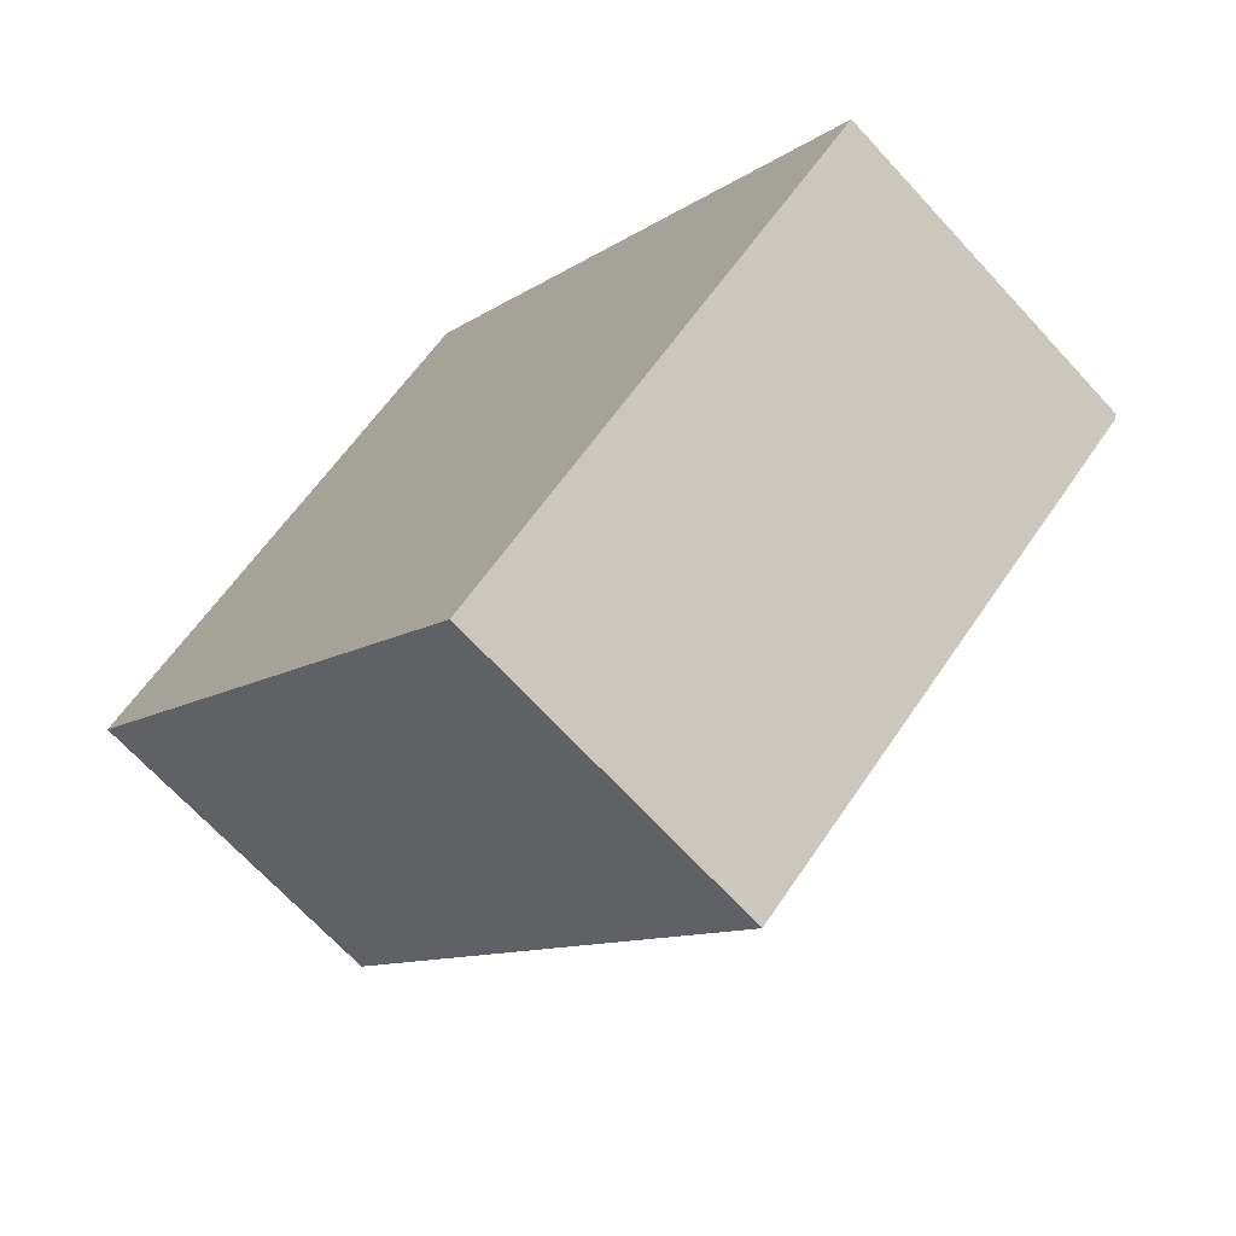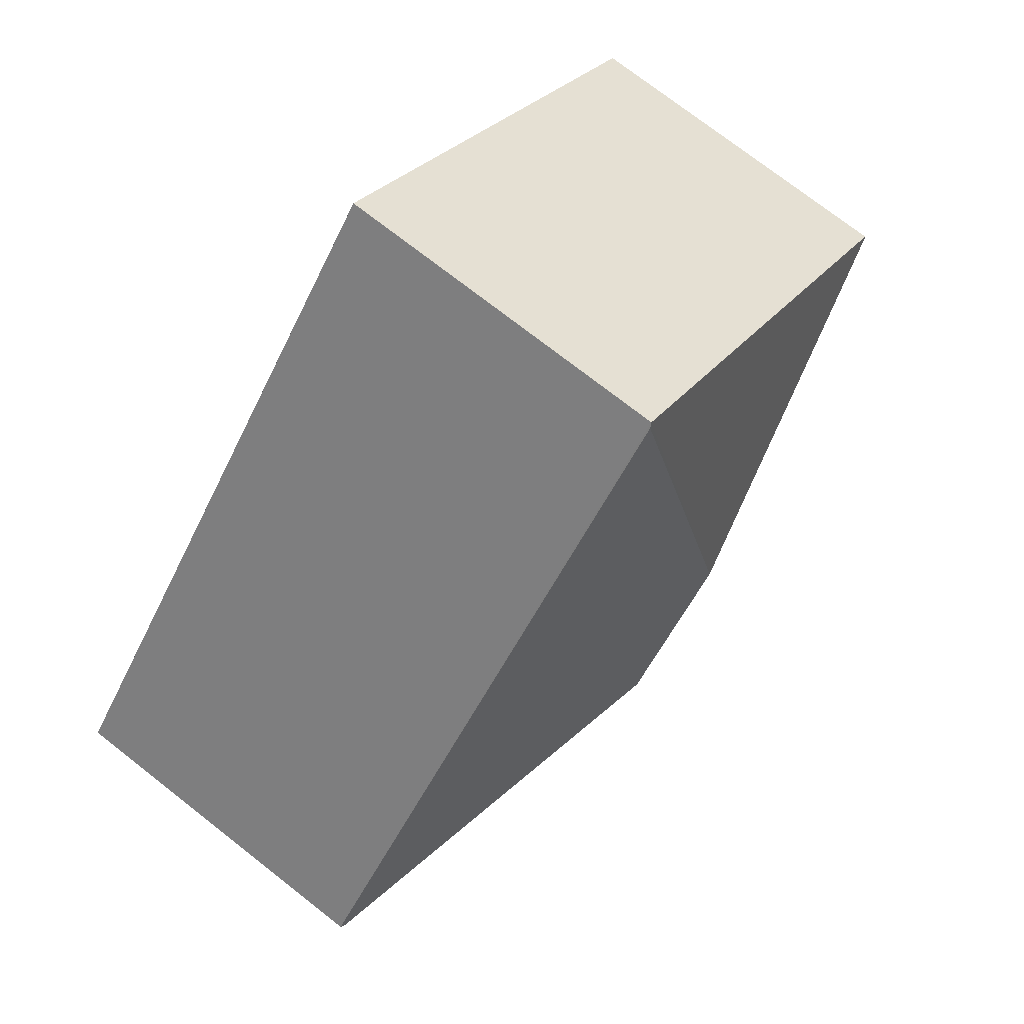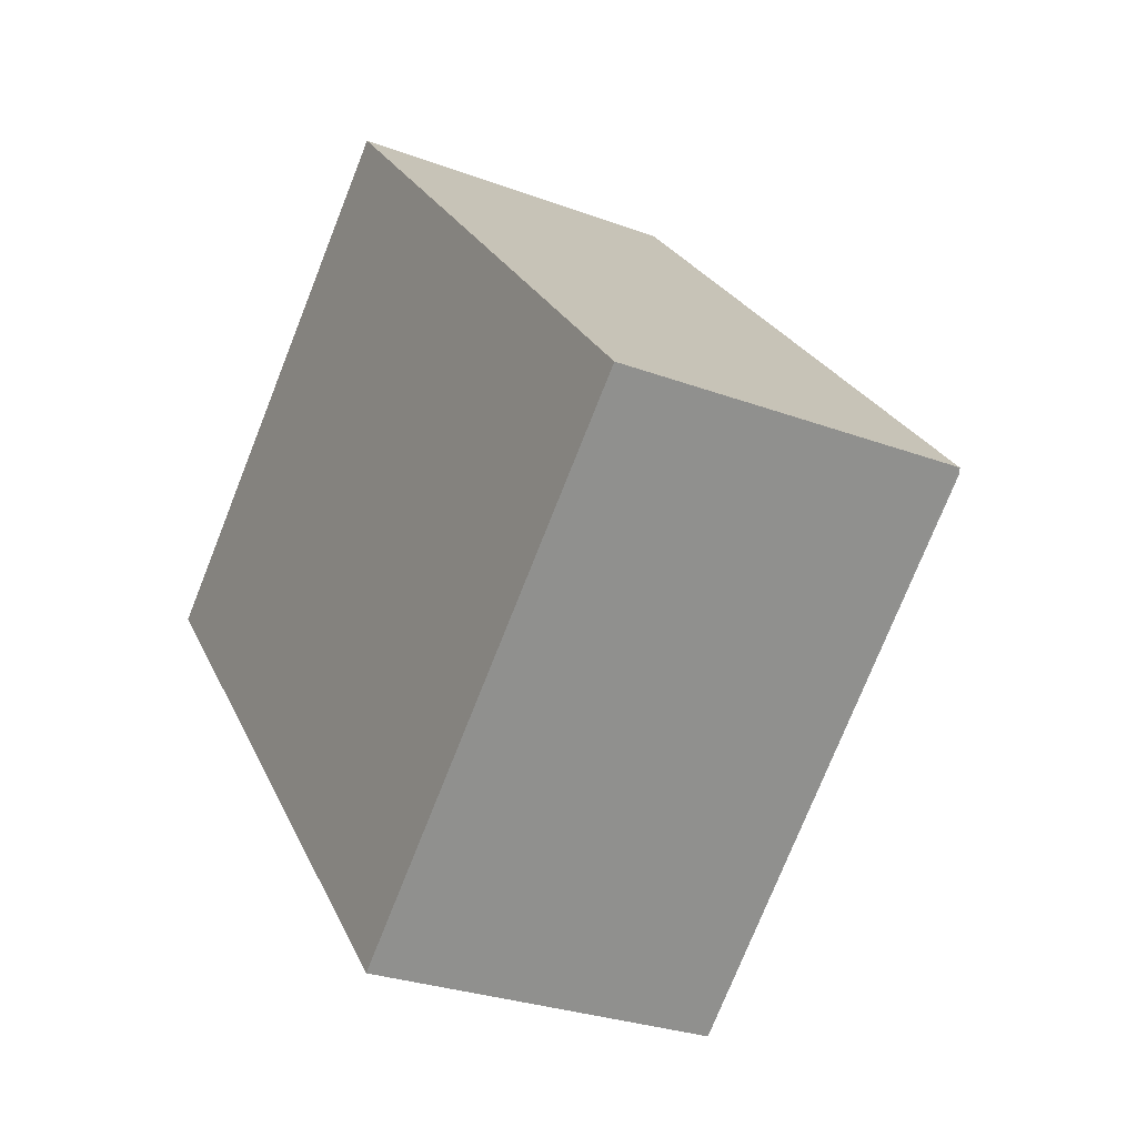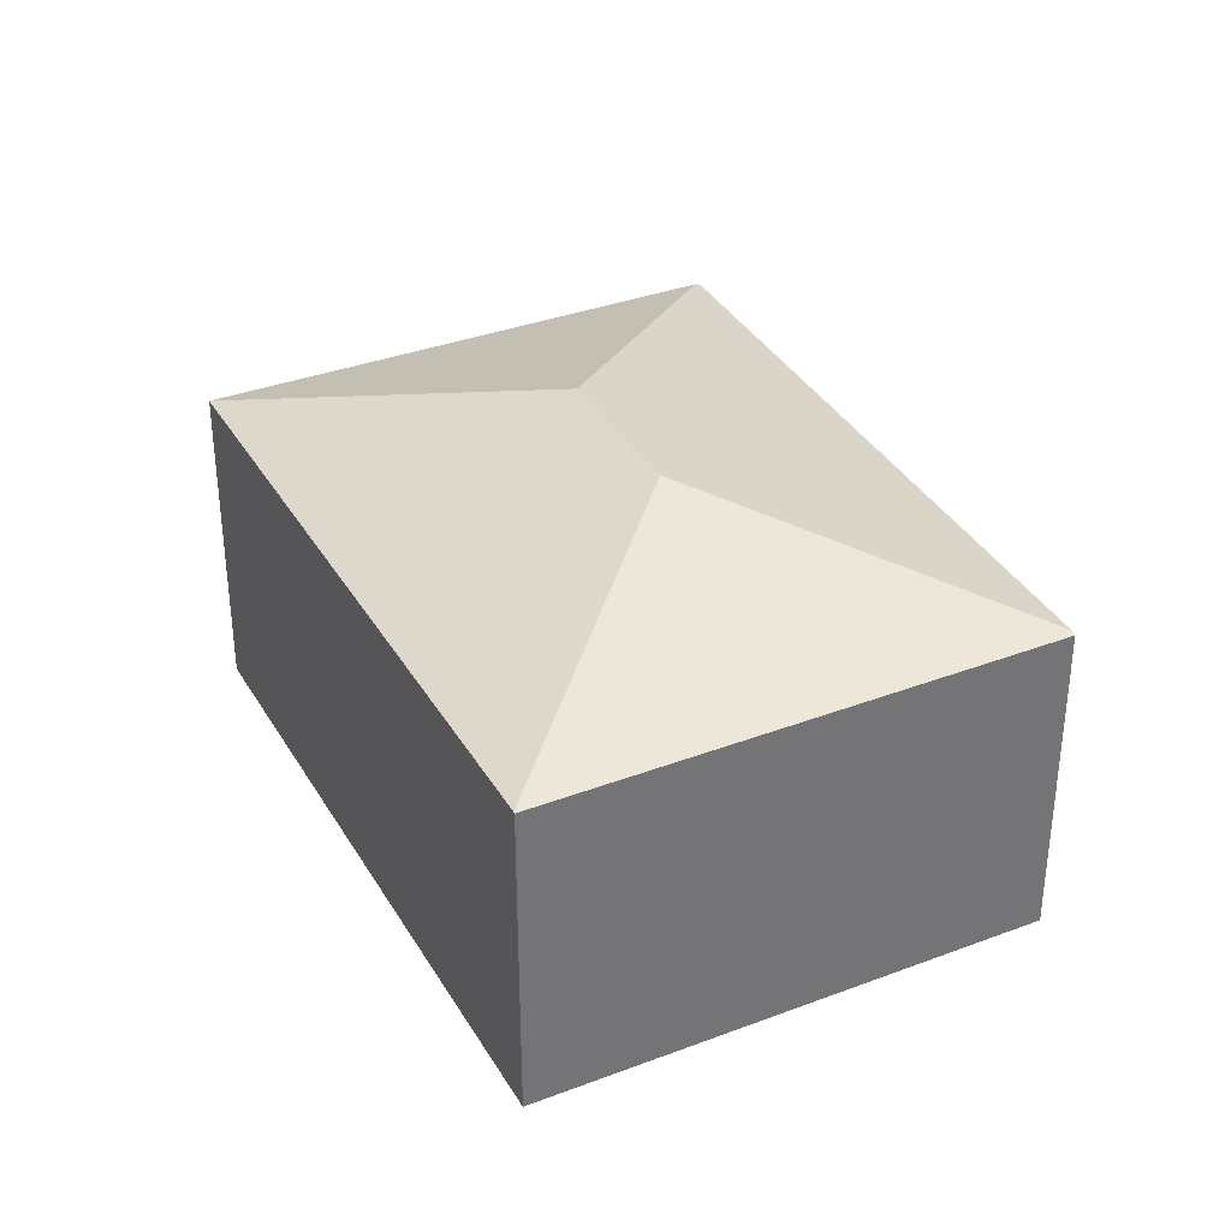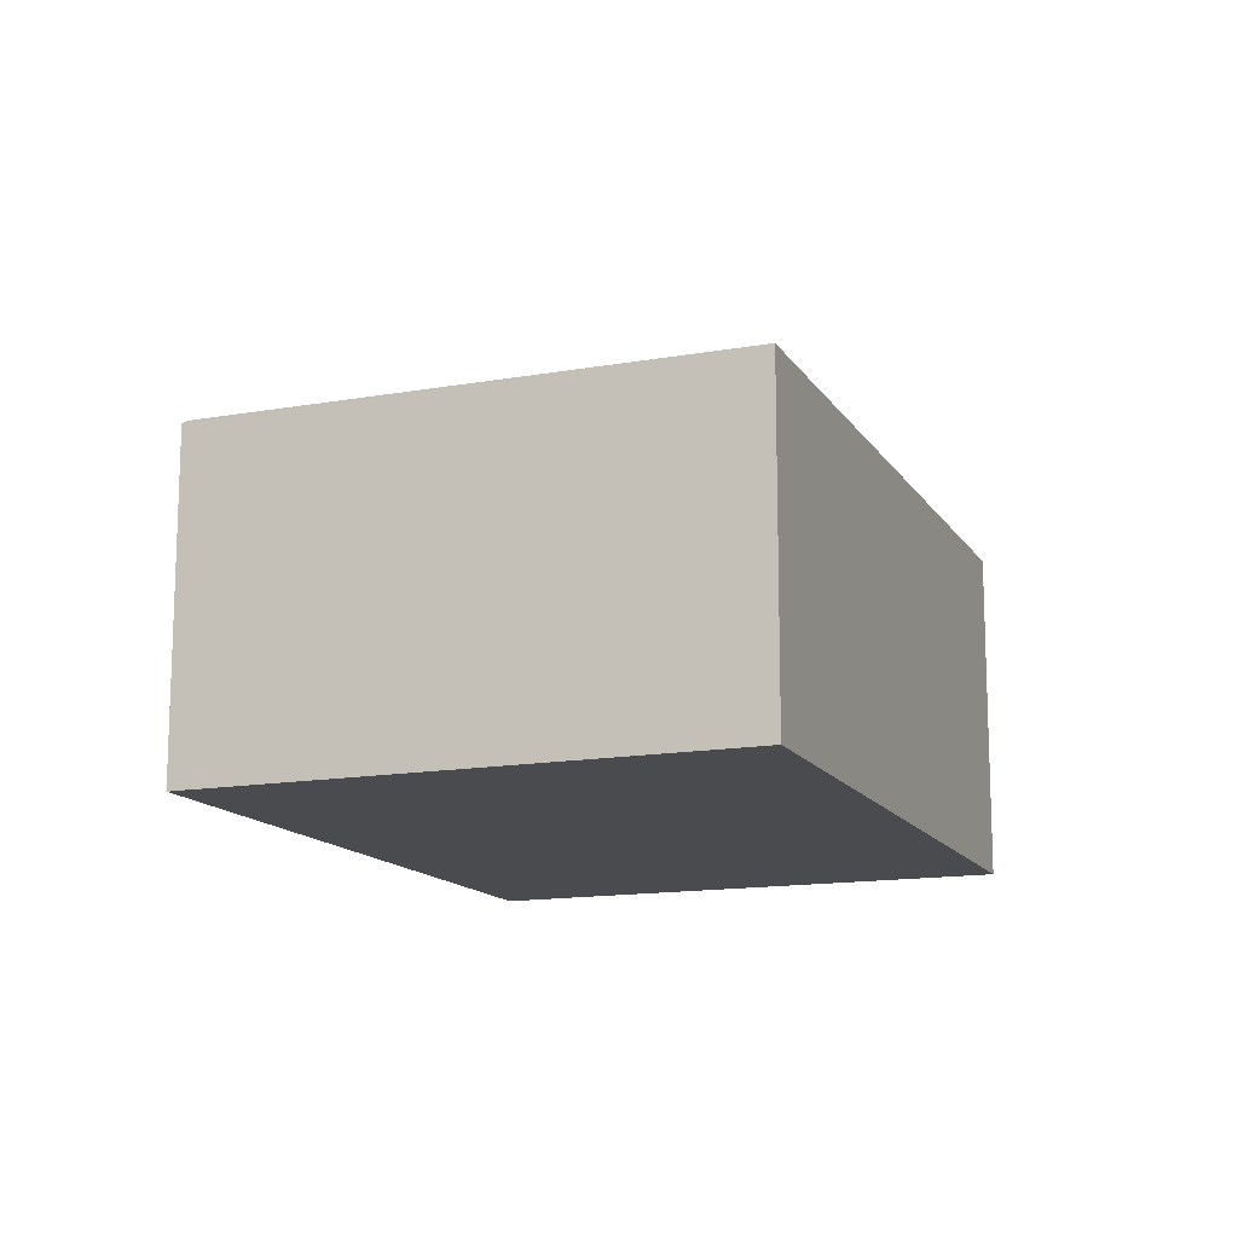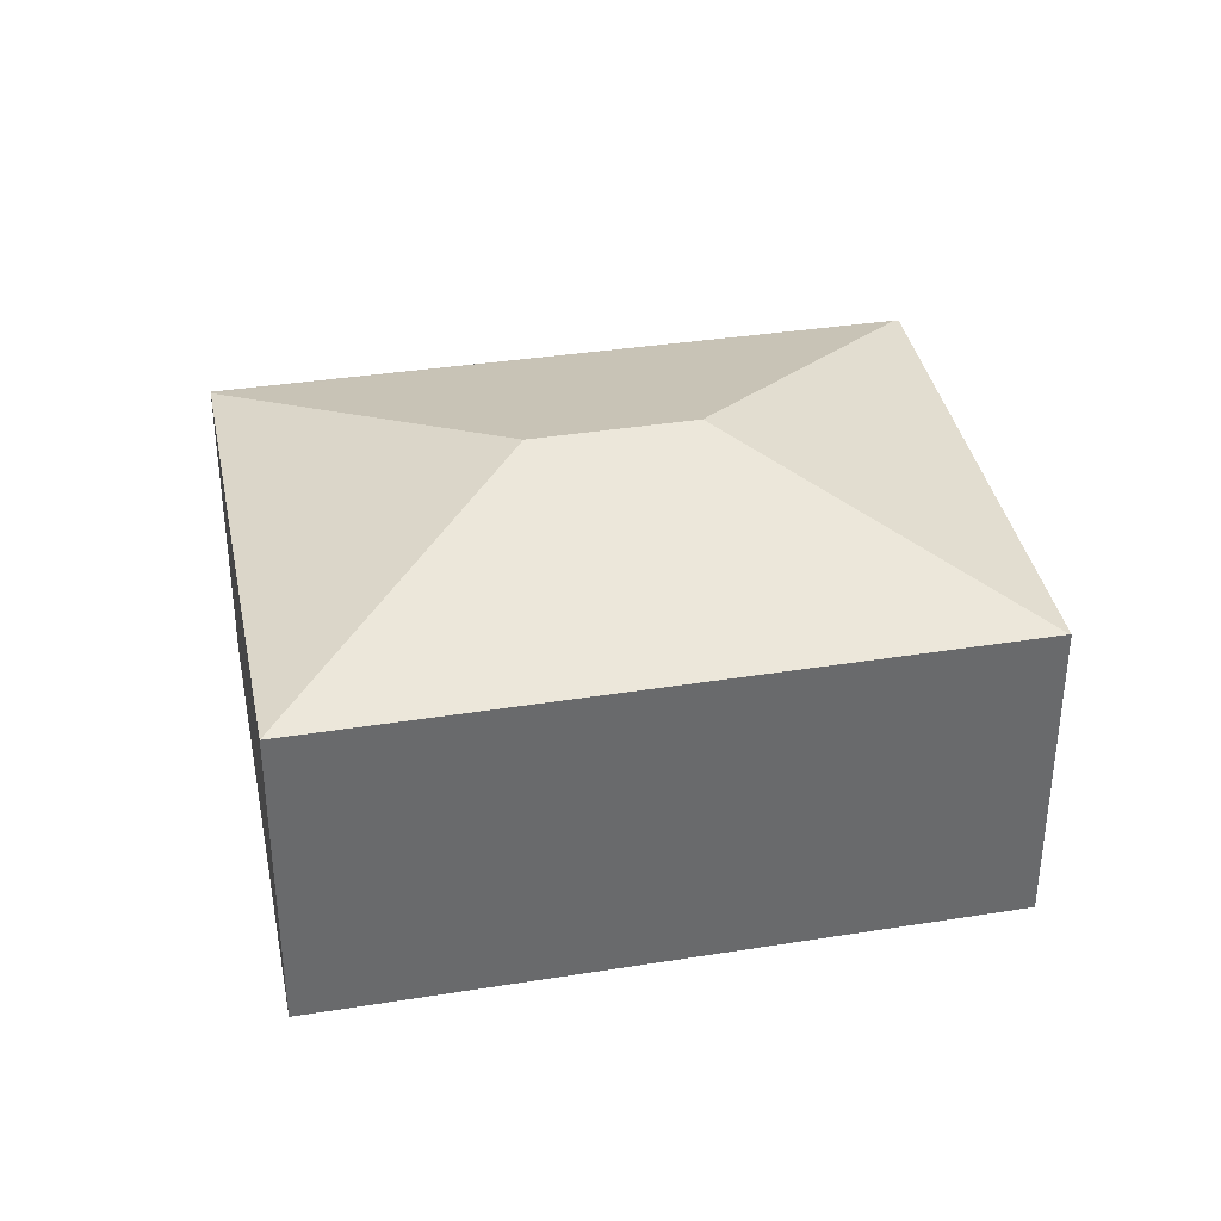
<metadata>
{"format":"obj","ext":"obj","renderer":"f3d","projection":"perspective","resolution":1024,"background":"white","views":[{"elev":-68.5,"azim":42.6,"up":"+Z"},{"elev":74.3,"azim":128.0,"up":"+Z"},{"elev":-28.1,"azim":60.5,"up":"+Z"},{"elev":35.5,"azim":-68.2,"up":"+Y"},{"elev":-14.1,"azim":159.6,"up":"+Y"},{"elev":37.5,"azim":-143.0,"up":"+Y"}]}
</metadata>
<code>
v  4.552 3.841 -1.38
v  8.072 3.046 -1.588
v  4.343 3.046 -4.931
v  3.733 3.065 3.244
v  8.11 3.029 -1.553
v  3.529 3.841 -0.219
v  0.01 3.046 -0.011
v  3.699 3.049 3.282
v  0 3.041 1.862e-16
v  3.699 -2.01e-16 3.282
v  8.11 9.509e-17 -1.553
v  3.733 -1.986e-16 3.244
v  4.343 3.019e-16 -4.931
v  8.072 9.724e-17 -1.588
v  0.01 6.736e-19 -0.011
v  0 0 0
g defaultobject
f 1 2 3
f 2 4 5
f 4 2 1
f 4 1 6
f 6 3 7
f 3 6 1
f 8 7 9
f 8 6 7
f 6 8 4
f 8 5 4
f 5 8 10
f 5 10 11
f 11 10 12
f 5 3 2
f 3 5 11
f 3 11 13
f 13 11 14
f 13 7 3
f 7 13 15
f 7 15 9
f 9 15 16
f 9 10 8
f 10 9 16
f 12 13 11
f 13 12 10
f 13 10 15
f 15 10 16

</code>
